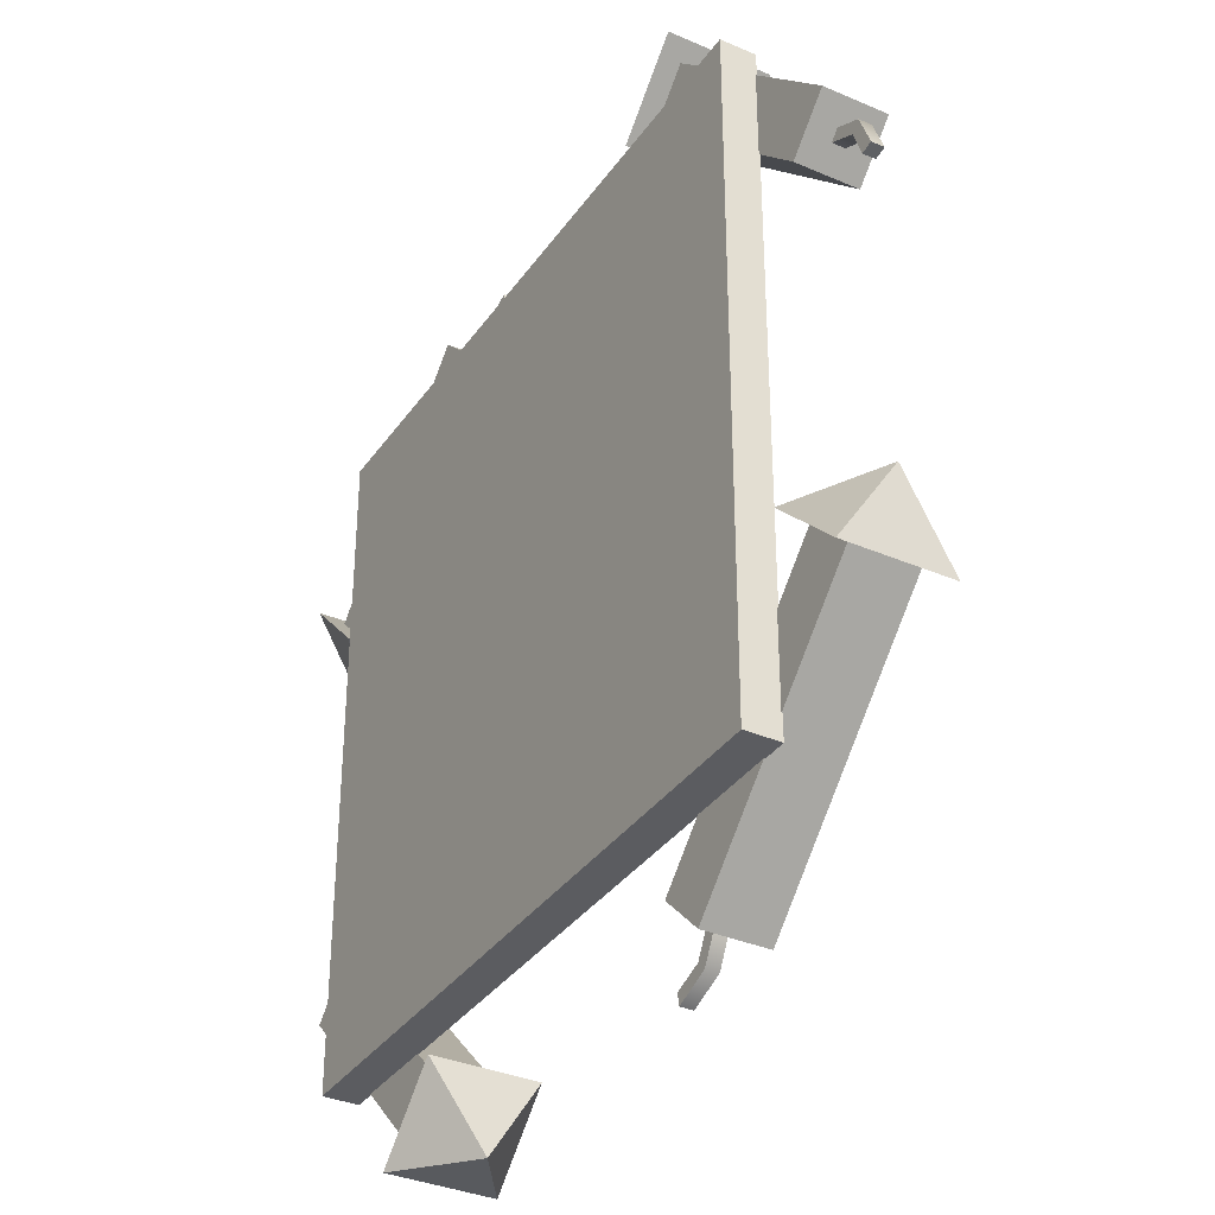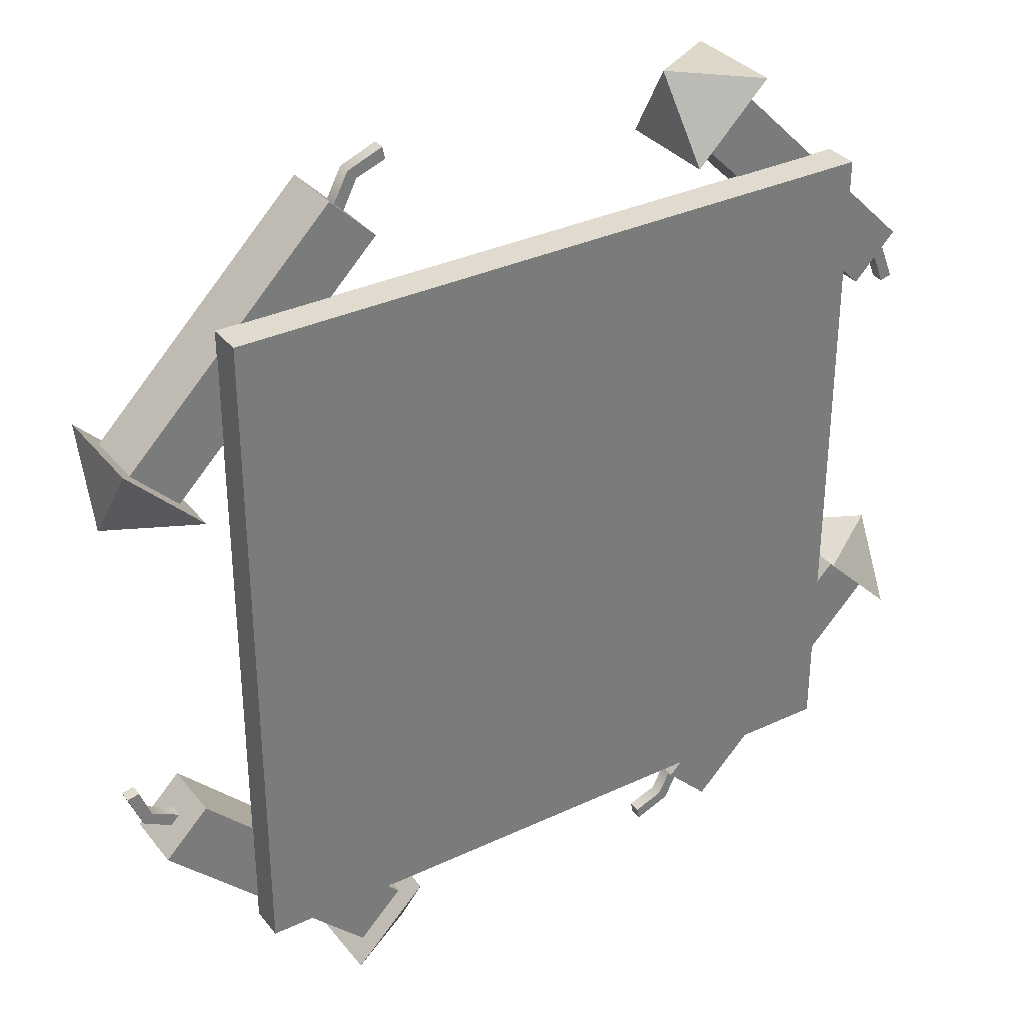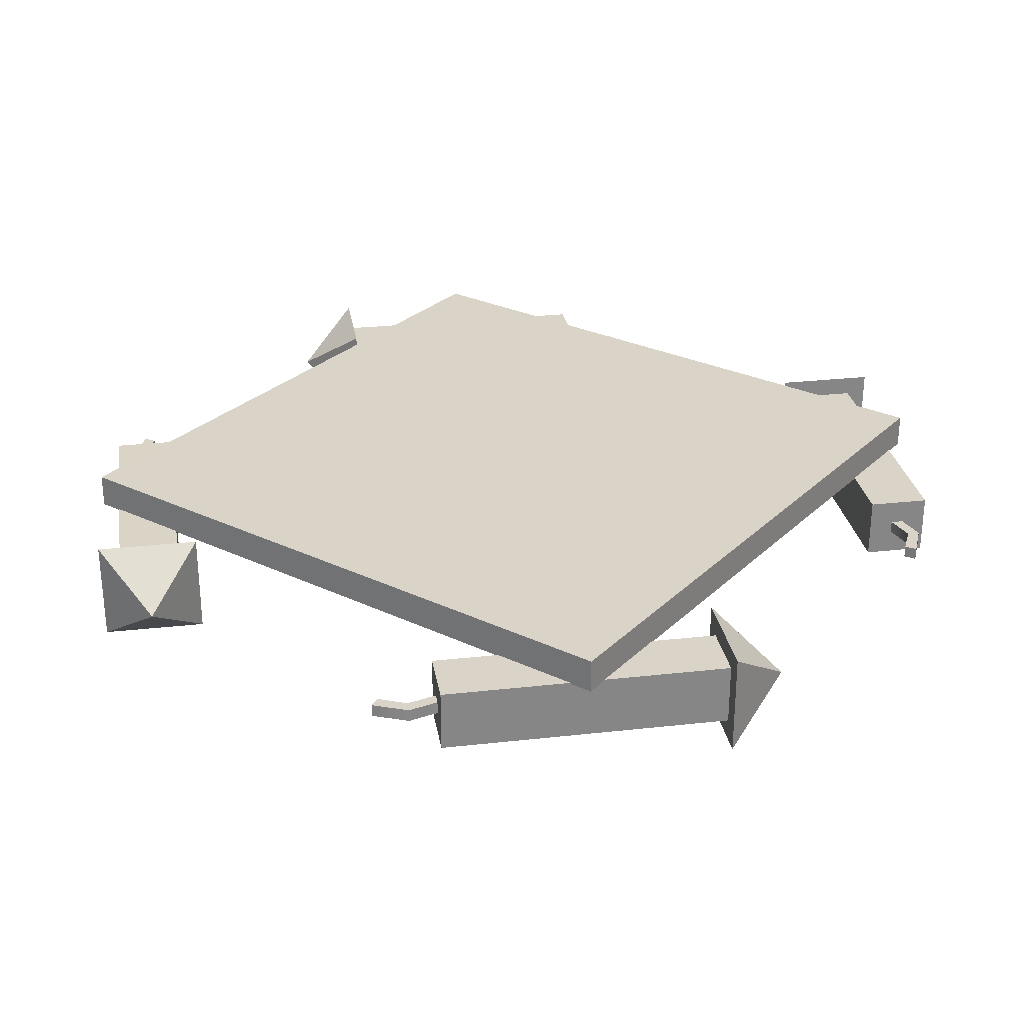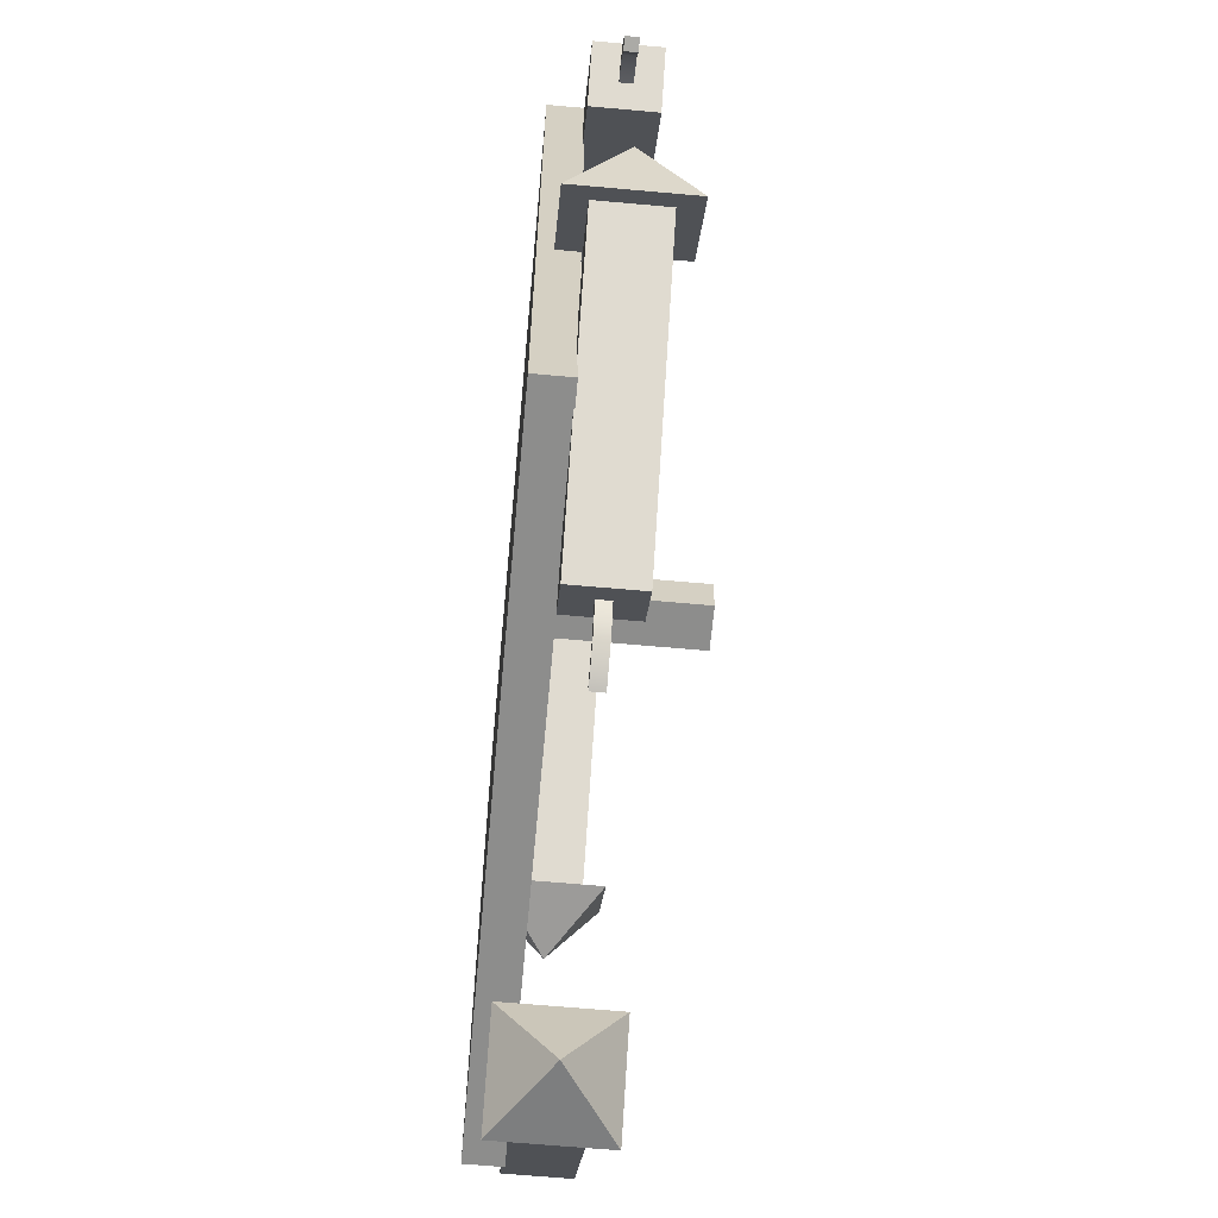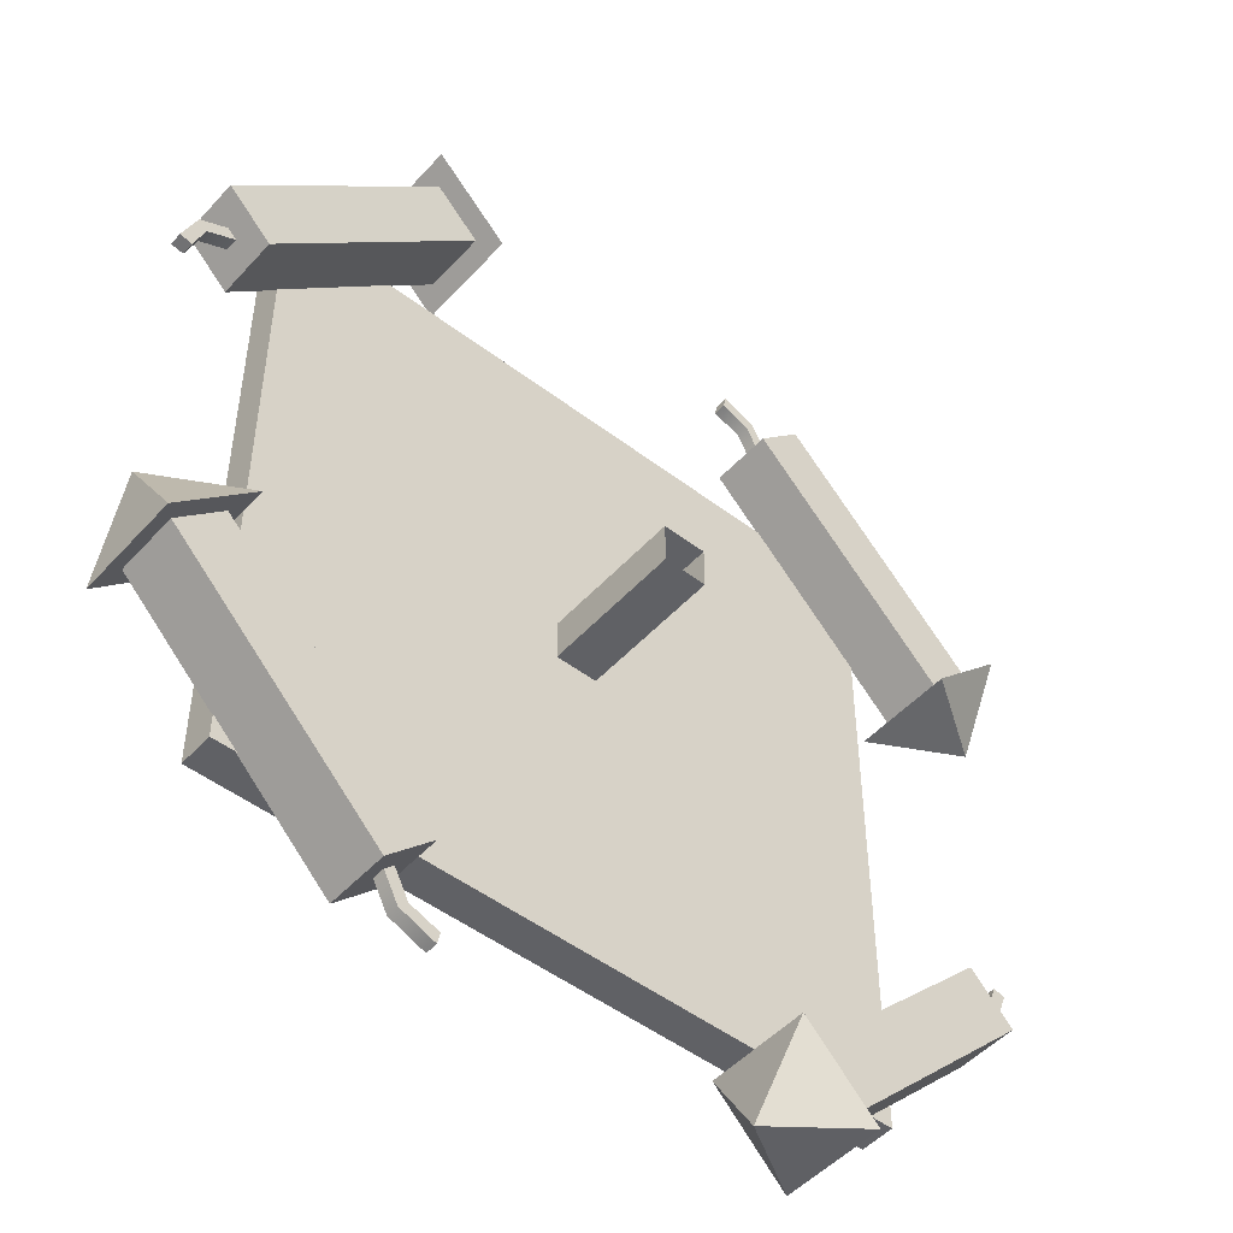
<metadata>
{"format":"obj","ext":"obj","renderer":"f3d","projection":"perspective","resolution":1024,"background":"white","views":[{"elev":-34.9,"azim":60.0,"up":"+Y"},{"elev":33.6,"azim":-32.6,"up":"+Y"},{"elev":28.4,"azim":125.6,"up":"+Z"},{"elev":-64.4,"azim":84.8,"up":"+Y"},{"elev":-49.2,"azim":139.8,"up":"+Y"}]}
</metadata>
<code>
g emperors_palace2_firewheel_inner002
v -1 -1 0.3115
v -1 -1 0.2075
v -1 1 0.2075
v -1 1 0.3115
v -1 -1 0.2075
v 1 -1 0.2075
v 1 1 0.2075
v -1 1 0.2075
v 1 -1 0.2075
v 1 -1 0.3115
v 1 1 0.3115
v 1 1 0.2075
v 0.7943 -0.7943 0.3115
v -0.7943 -0.7943 0.3115
v -0.7943 0.7943 0.3115
v 0.7943 0.7943 0.3115
v -1 -1 0.2075
v -1 -1 0.3115
v 1 -1 0.3115
v 1 -1 0.2075
v 1 1 0.2075
v 1 1 0.3115
v -1 1 0.3115
v -1 1 0.2075
v -0.06322 -0.06322 0.2075
v -0.06322 -0.06322 -0.2075
v -0.06322 0.06322 -0.2075
v -0.06322 0.06322 0.2075
v 0.06322 -0.06322 -0.2075
v 0.06322 -0.06322 0.2075
v 0.06322 0.06322 0.2075
v 0.06322 0.06322 -0.2075
v -0.06322 -0.06322 -0.2075
v -0.06322 -0.06322 0.2075
v 0.06322 -0.06322 0.2075
v 0.06322 -0.06322 -0.2075
v 0.06322 0.06322 -0.2075
v 0.06322 0.06322 0.2075
v -0.06322 0.06322 0.2075
v -0.06322 0.06322 -0.2075
v -0.7943 -0.7943 0.3115
v -1 -1 0.3115
v -1 1 0.3115
v -0.7943 0.7943 0.3115
v 0.7943 0.7943 0.3115
v 1 1 0.3115
v 1 -1 0.3115
v 0.7943 -0.7943 0.3115
v 0.7943 -0.7943 0.3115
v 1 -1 0.3115
v -1 -1 0.3115
v -0.7943 -0.7943 0.3115
v -0.7943 0.7943 0.3115
v -1 1 0.3115
v 1 1 0.3115
v 0.7943 0.7943 0.3115
v -0.4554 -1.339 0.1174
v -0.4779 -1.096 -0.03896
v -0.6984 -1.317 -0.03893
v -0.478 -1.096 0.2735
v -0.4554 -1.339 0.1174
v -0.6985 -1.317 0.2736
v -0.4779 -1.096 -0.03896
v -0.478 -1.096 0.2735
v -0.6985 -1.317 0.2736
v -0.6984 -1.317 -0.03893
v -0.6984 -1.317 -0.03893
v -0.6985 -1.317 0.2736
v -0.4554 -1.339 0.1174
v -0.4779 -1.096 -0.03896
v -0.4554 -1.339 0.1174
v -0.478 -1.096 0.2735
v -0.522 -1.14 0.02354
v -1.142 -0.5224 0.02313
v -1.274 -0.6552 0.02315
v -0.6543 -1.273 0.02357
v -0.6543 -1.273 0.02357
v -1.274 -0.6552 0.02315
v -1.274 -0.6551 0.2107
v -0.6544 -1.273 0.2111
v -0.6544 -1.273 0.2111
v -1.274 -0.6551 0.2107
v -1.142 -0.5223 0.2106
v -0.5221 -1.14 0.211
v -0.5221 -1.14 0.211
v -1.142 -0.5223 0.2106
v -1.142 -0.5224 0.02313
v -0.522 -1.14 0.02354
v -1.274 -0.6551 0.2107
v -1.274 -0.6552 0.02315
v -1.142 -0.5224 0.02313
v -1.142 -0.5223 0.2106
v -0.6551 1.274 0.2107
v -0.6552 1.274 0.02315
v -0.5224 1.142 0.02313
v -0.5223 1.142 0.2106
v -1.14 0.5221 0.211
v -0.5223 1.142 0.2106
v -0.5224 1.142 0.02313
v -1.14 0.522 0.02354
v -1.273 0.6544 0.2111
v -0.6551 1.274 0.2107
v -0.5223 1.142 0.2106
v -1.14 0.5221 0.211
v -1.273 0.6543 0.02357
v -0.6552 1.274 0.02315
v -0.6551 1.274 0.2107
v -1.273 0.6544 0.2111
v -1.14 0.522 0.02354
v -0.5224 1.142 0.02313
v -0.6552 1.274 0.02315
v -1.273 0.6543 0.02357
v -1.096 0.4779 -0.03896
v -1.339 0.4554 0.1174
v -1.096 0.478 0.2735
v -1.317 0.6984 -0.03893
v -1.317 0.6985 0.2736
v -1.339 0.4554 0.1174
v -1.096 0.4779 -0.03896
v -1.096 0.478 0.2735
v -1.317 0.6985 0.2736
v -1.317 0.6984 -0.03893
v -1.096 0.478 0.2735
v -1.339 0.4554 0.1174
v -1.317 0.6985 0.2736
v -1.339 0.4554 0.1174
v -1.096 0.4779 -0.03896
v -1.317 0.6984 -0.03893
v 0.4554 1.339 0.1174
v 0.4779 1.096 -0.03896
v 0.6984 1.317 -0.03893
v 0.478 1.096 0.2735
v 0.4554 1.339 0.1174
v 0.6985 1.317 0.2736
v 0.4779 1.096 -0.03896
v 0.478 1.096 0.2735
v 0.6985 1.317 0.2736
v 0.6984 1.317 -0.03893
v 0.6984 1.317 -0.03893
v 0.6985 1.317 0.2736
v 0.4554 1.339 0.1174
v 0.4779 1.096 -0.03896
v 0.4554 1.339 0.1174
v 0.478 1.096 0.2735
v 0.522 1.14 0.02354
v 1.142 0.5224 0.02313
v 1.274 0.6552 0.02315
v 0.6543 1.273 0.02356
v 0.6543 1.273 0.02356
v 1.274 0.6552 0.02315
v 1.274 0.6551 0.2107
v 0.6544 1.273 0.2111
v 0.6544 1.273 0.2111
v 1.274 0.6551 0.2107
v 1.142 0.5223 0.2106
v 0.5221 1.14 0.211
v 0.5221 1.14 0.211
v 1.142 0.5223 0.2106
v 1.142 0.5224 0.02313
v 0.522 1.14 0.02354
v 1.274 0.6551 0.2107
v 1.274 0.6552 0.02315
v 1.142 0.5224 0.02313
v 1.142 0.5223 0.2106
v 0.6551 -1.274 0.2107
v 0.6552 -1.274 0.02315
v 0.5224 -1.142 0.02313
v 0.5223 -1.142 0.2106
v 1.14 -0.5221 0.211
v 0.5223 -1.142 0.2106
v 0.5224 -1.142 0.02313
v 1.14 -0.522 0.02354
v 1.273 -0.6544 0.2111
v 0.6551 -1.274 0.2107
v 0.5223 -1.142 0.2106
v 1.14 -0.5221 0.211
v 1.273 -0.6543 0.02356
v 0.6552 -1.274 0.02315
v 0.6551 -1.274 0.2107
v 1.273 -0.6544 0.2111
v 1.14 -0.522 0.02354
v 0.5224 -1.142 0.02313
v 0.6552 -1.274 0.02315
v 1.273 -0.6543 0.02356
v 1.096 -0.4779 -0.03896
v 1.339 -0.4554 0.1174
v 1.096 -0.478 0.2735
v 1.317 -0.6984 -0.03893
v 1.317 -0.6985 0.2736
v 1.339 -0.4554 0.1174
v 1.096 -0.4779 -0.03896
v 1.096 -0.478 0.2735
v 1.317 -0.6985 0.2736
v 1.317 -0.6984 -0.03893
v 1.096 -0.478 0.2735
v 1.339 -0.4554 0.1174
v 1.317 -0.6985 0.2736
v 1.339 -0.4554 0.1174
v 1.096 -0.4779 -0.03896
v 1.317 -0.6984 -0.03893
v -0.5328 1.278 0.09806
v -0.4456 1.31 0.09803
v -0.4529 1.347 0.09803
v -0.5594 1.304 0.09806
v -0.5754 1.195 0.09808
v -0.5594 1.304 0.1357
v -0.4529 1.347 0.1357
v -0.4455 1.31 0.1356
v -0.5328 1.278 0.1357
v -0.6021 1.221 0.1357
v -0.5594 1.304 0.09806
v -0.4529 1.347 0.09803
v -0.4529 1.347 0.1357
v -0.5594 1.304 0.1357
v -0.6021 1.221 0.09809
v -0.5328 1.278 0.1357
v -0.4455 1.31 0.1356
v -0.4456 1.31 0.09803
v -0.5328 1.278 0.09806
v -0.5754 1.195 0.1357
v -0.4529 1.347 0.1357
v -0.4529 1.347 0.09803
v -0.4456 1.31 0.09803
v -0.4455 1.31 0.1356
v -1.278 -0.5328 0.09806
v -1.31 -0.4456 0.09803
v -1.347 -0.4529 0.09803
v -1.304 -0.5594 0.09806
v -1.195 -0.5754 0.09808
v -0.5754 1.195 0.1357
v -0.5328 1.278 0.09806
v -0.5754 1.195 0.09808
v -0.6021 1.221 0.09809
v -0.5594 1.304 0.1357
v -0.6021 1.221 0.1357
v -0.6021 1.221 0.1357
v -0.5328 1.278 0.1357
v -0.5754 1.195 0.1357
v -0.5754 1.195 0.09808
v -0.5594 1.304 0.09806
v -0.6021 1.221 0.09809
v -1.304 -0.5594 0.1357
v -1.347 -0.4529 0.1357
v -1.31 -0.4455 0.1356
v -1.278 -0.5328 0.1357
v -1.221 -0.6021 0.1357
v -1.304 -0.5594 0.09806
v -1.347 -0.4529 0.09803
v -1.347 -0.4529 0.1357
v -1.304 -0.5594 0.1357
v -1.221 -0.6021 0.09809
v -1.278 -0.5328 0.1357
v -1.31 -0.4455 0.1356
v -1.31 -0.4456 0.09803
v -1.278 -0.5328 0.09806
v -1.195 -0.5754 0.1357
v -1.347 -0.4529 0.1357
v -1.347 -0.4529 0.09803
v -1.31 -0.4456 0.09803
v -1.31 -0.4455 0.1356
v -1.195 -0.5754 0.1357
v -1.278 -0.5328 0.09806
v -1.195 -0.5754 0.09808
v -1.221 -0.6021 0.09809
v -1.304 -0.5594 0.1357
v -1.221 -0.6021 0.1357
v -1.221 -0.6021 0.1357
v -1.278 -0.5328 0.1357
v -1.195 -0.5754 0.1357
v -1.195 -0.5754 0.09808
v -1.304 -0.5594 0.09806
v -1.221 -0.6021 0.09809
v 0.5328 -1.278 0.09806
v 0.4456 -1.31 0.09803
v 0.4529 -1.347 0.09803
v 0.5594 -1.304 0.09806
v 0.5754 -1.195 0.09808
v 0.5594 -1.304 0.1357
v 0.4529 -1.347 0.1357
v 0.4455 -1.31 0.1356
v 0.5328 -1.278 0.1357
v 0.6021 -1.221 0.1357
v 0.5594 -1.304 0.09806
v 0.4529 -1.347 0.09803
v 0.4529 -1.347 0.1357
v 0.5594 -1.304 0.1357
v 0.6021 -1.221 0.09809
v 0.5328 -1.278 0.1357
v 0.4455 -1.31 0.1356
v 0.4456 -1.31 0.09803
v 0.5328 -1.278 0.09806
v 0.5754 -1.195 0.1357
v 0.4529 -1.347 0.1357
v 0.4529 -1.347 0.09803
v 0.4456 -1.31 0.09803
v 0.4455 -1.31 0.1356
v 0.5754 -1.195 0.1357
v 0.5328 -1.278 0.09806
v 0.5754 -1.195 0.09808
v 0.6021 -1.221 0.09809
v 0.5594 -1.304 0.1357
v 0.6021 -1.221 0.1357
v 0.6021 -1.221 0.1357
v 0.5328 -1.278 0.1357
v 0.5754 -1.195 0.1357
v 0.5754 -1.195 0.09808
v 0.5594 -1.304 0.09806
v 0.6021 -1.221 0.09809
v 1.278 0.5328 0.09806
v 1.31 0.4456 0.09803
v 1.347 0.4529 0.09803
v 1.304 0.5594 0.09806
v 1.195 0.5754 0.09808
v 1.304 0.5594 0.1357
v 1.347 0.4529 0.1357
v 1.31 0.4455 0.1356
v 1.278 0.5328 0.1357
v 1.221 0.6021 0.1357
v 1.304 0.5594 0.09806
v 1.347 0.4529 0.09803
v 1.347 0.4529 0.1357
v 1.304 0.5594 0.1357
v 1.221 0.6021 0.09809
v 1.278 0.5328 0.1357
v 1.31 0.4455 0.1356
v 1.31 0.4456 0.09803
v 1.278 0.5328 0.09806
v 1.195 0.5754 0.1357
v 1.347 0.4529 0.1357
v 1.347 0.4529 0.09803
v 1.31 0.4456 0.09803
v 1.31 0.4455 0.1356
v 1.195 0.5754 0.1357
v 1.278 0.5328 0.09806
v 1.195 0.5754 0.09808
v 1.221 0.6021 0.09809
v 1.304 0.5594 0.1357
v 1.221 0.6021 0.1357
v 1.221 0.6021 0.1357
v 1.278 0.5328 0.1357
v 1.195 0.5754 0.1357
v 1.195 0.5754 0.09808
v 1.304 0.5594 0.09806
v 1.221 0.6021 0.09809
g emperors_palace2_firewheel_inner002_0
f 3 2 1
f 4 3 1
f 7 6 5
f 8 7 5
f 11 10 9
f 12 11 9
f 15 14 13
f 16 15 13
f 19 18 17
f 20 19 17
f 23 22 21
f 24 23 21
f 27 26 25
f 28 27 25
f 31 30 29
f 32 31 29
f 35 34 33
f 36 35 33
f 39 38 37
f 40 39 37
f 43 42 41
f 44 43 41
f 47 46 45
f 48 47 45
f 51 50 49
f 52 51 49
f 55 54 53
f 56 55 53
g emperors_palace2_firewheel_inner002_1
f 59 58 57
f 62 61 60
f 65 64 63
f 66 65 63
f 69 68 67
f 72 71 70
f 75 74 73
f 76 75 73
f 79 78 77
f 80 79 77
f 83 82 81
f 84 83 81
f 87 86 85
f 88 87 85
f 91 90 89
f 92 91 89
f 95 94 93
f 96 95 93
f 99 98 97
f 100 99 97
f 103 102 101
f 104 103 101
f 107 106 105
f 108 107 105
f 111 110 109
f 112 111 109
f 115 114 113
f 118 117 116
f 121 120 119
f 122 121 119
f 125 124 123
f 128 127 126
f 131 130 129
f 134 133 132
f 137 136 135
f 138 137 135
f 141 140 139
f 144 143 142
f 147 146 145
f 148 147 145
f 151 150 149
f 152 151 149
f 155 154 153
f 156 155 153
f 159 158 157
f 160 159 157
f 163 162 161
f 164 163 161
f 167 166 165
f 168 167 165
f 171 170 169
f 172 171 169
f 175 174 173
f 176 175 173
f 179 178 177
f 180 179 177
f 183 182 181
f 184 183 181
f 187 186 185
f 190 189 188
f 193 192 191
f 194 193 191
f 197 196 195
f 200 199 198
f 203 202 201
f 204 203 201
f 204 201 205
f 208 207 206
f 209 208 206
f 209 206 210
f 213 212 211
f 214 213 211
f 214 211 215
f 218 217 216
f 219 218 216
f 219 216 220
f 223 222 221
f 224 223 221
f 227 226 225
f 228 227 225
f 228 225 229
f 232 231 230
f 235 234 233
f 238 237 236
f 241 240 239
f 244 243 242
f 245 244 242
f 245 242 246
f 249 248 247
f 250 249 247
f 250 247 251
f 254 253 252
f 255 254 252
f 255 252 256
f 259 258 257
f 260 259 257
f 263 262 261
f 266 265 264
f 269 268 267
f 272 271 270
f 275 274 273
f 276 275 273
f 276 273 277
f 280 279 278
f 281 280 278
f 281 278 282
f 285 284 283
f 286 285 283
f 286 283 287
f 290 289 288
f 291 290 288
f 291 288 292
f 295 294 293
f 296 295 293
f 299 298 297
f 302 301 300
f 305 304 303
f 308 307 306
f 311 310 309
f 312 311 309
f 312 309 313
f 316 315 314
f 317 316 314
f 317 314 318
f 321 320 319
f 322 321 319
f 322 319 323
f 326 325 324
f 327 326 324
f 327 324 328
f 331 330 329
f 332 331 329
f 335 334 333
f 338 337 336
f 341 340 339
f 344 343 342

</code>
